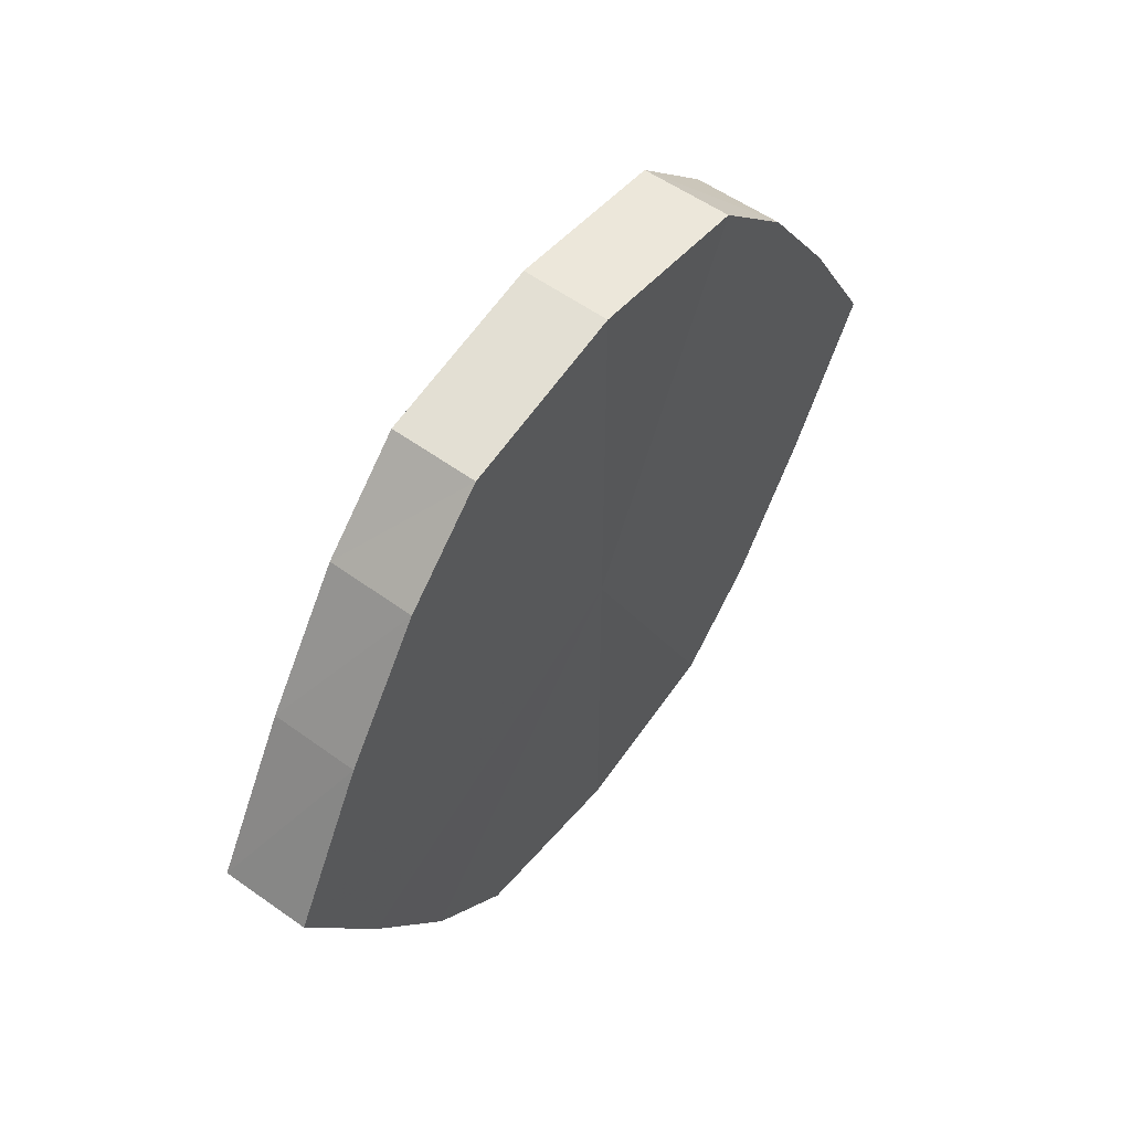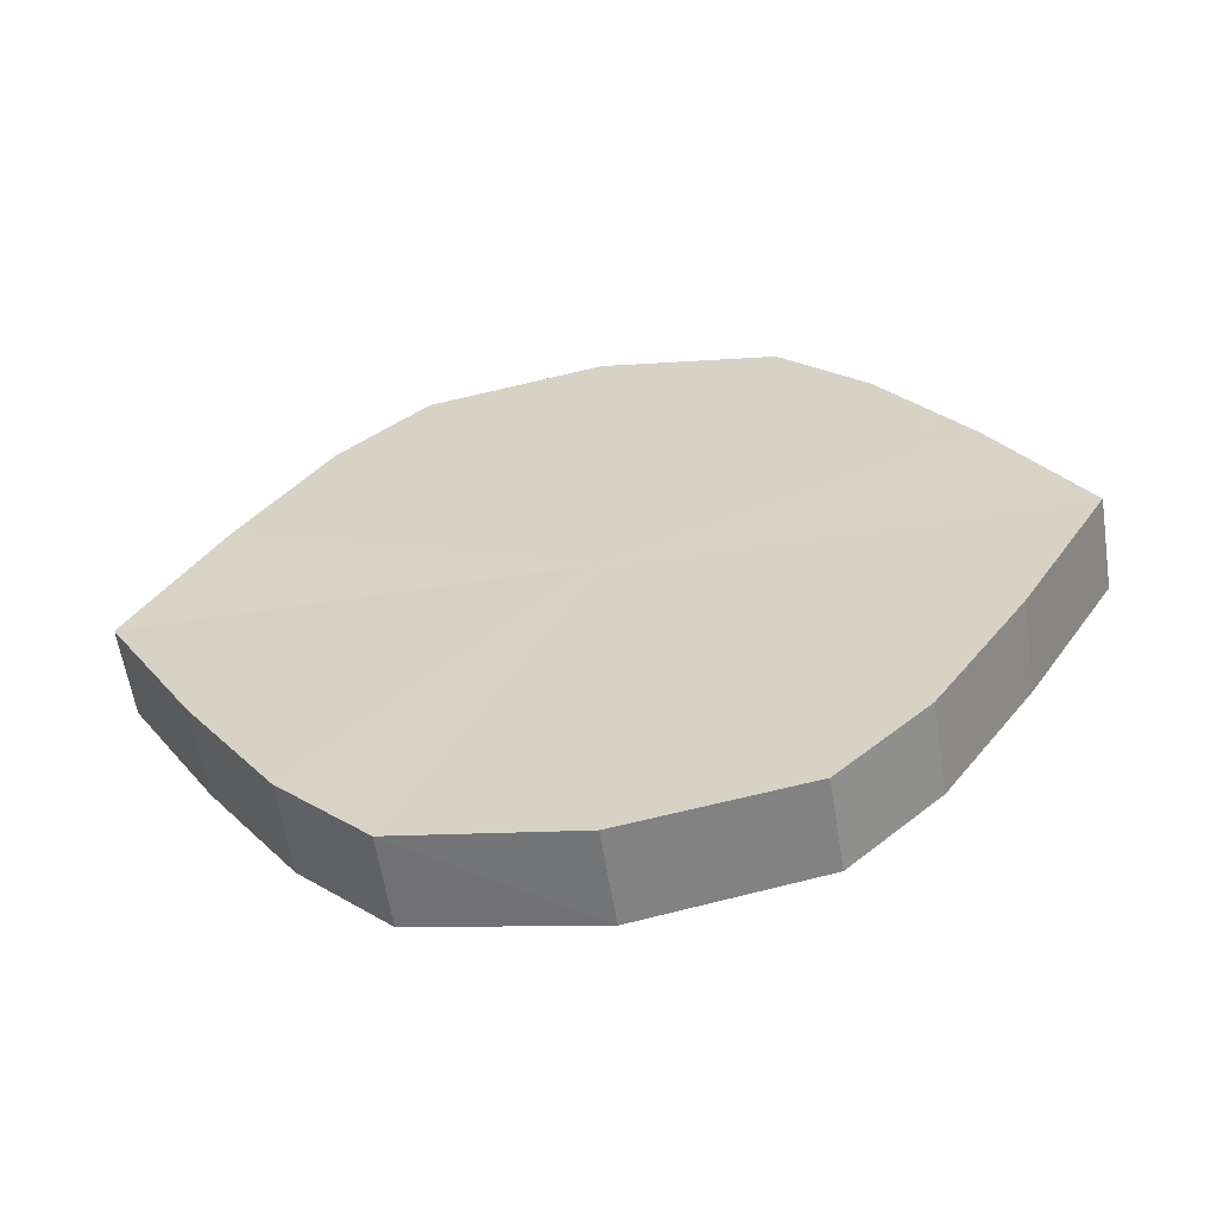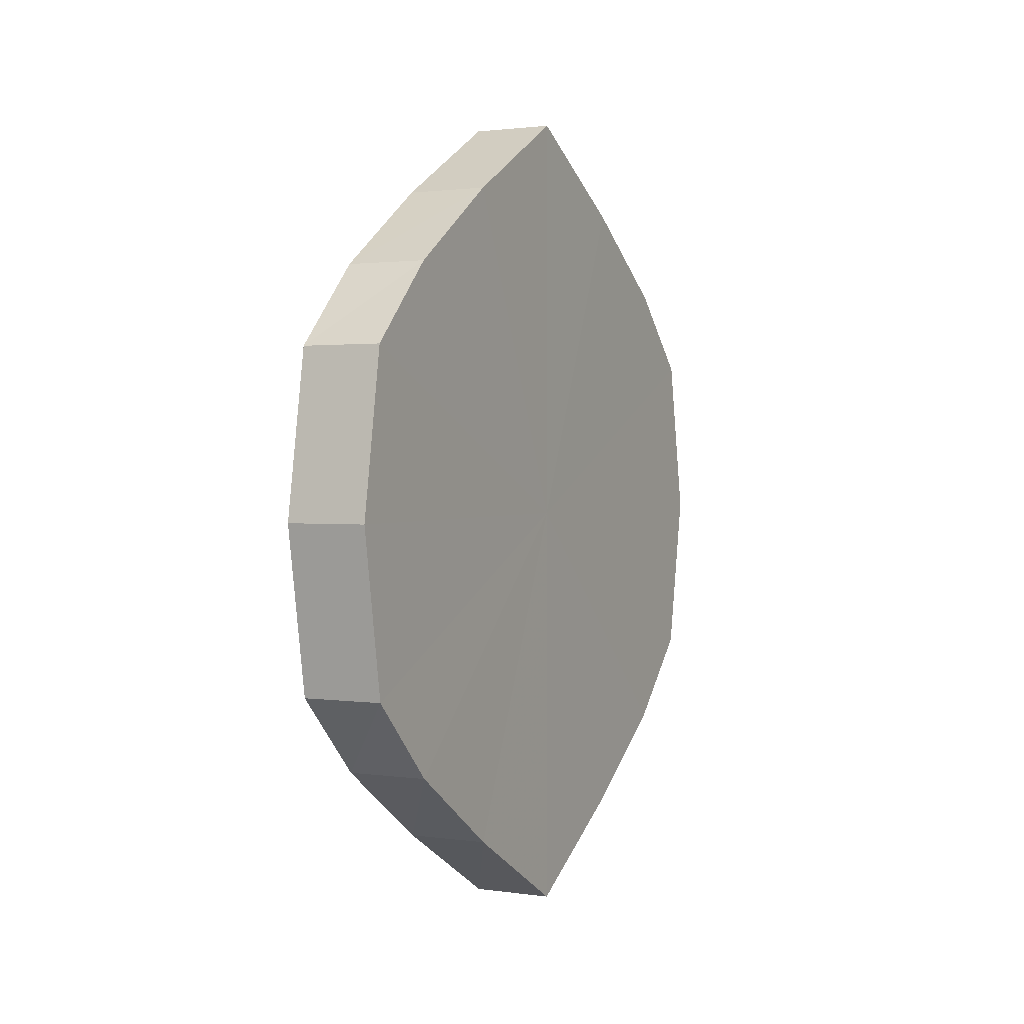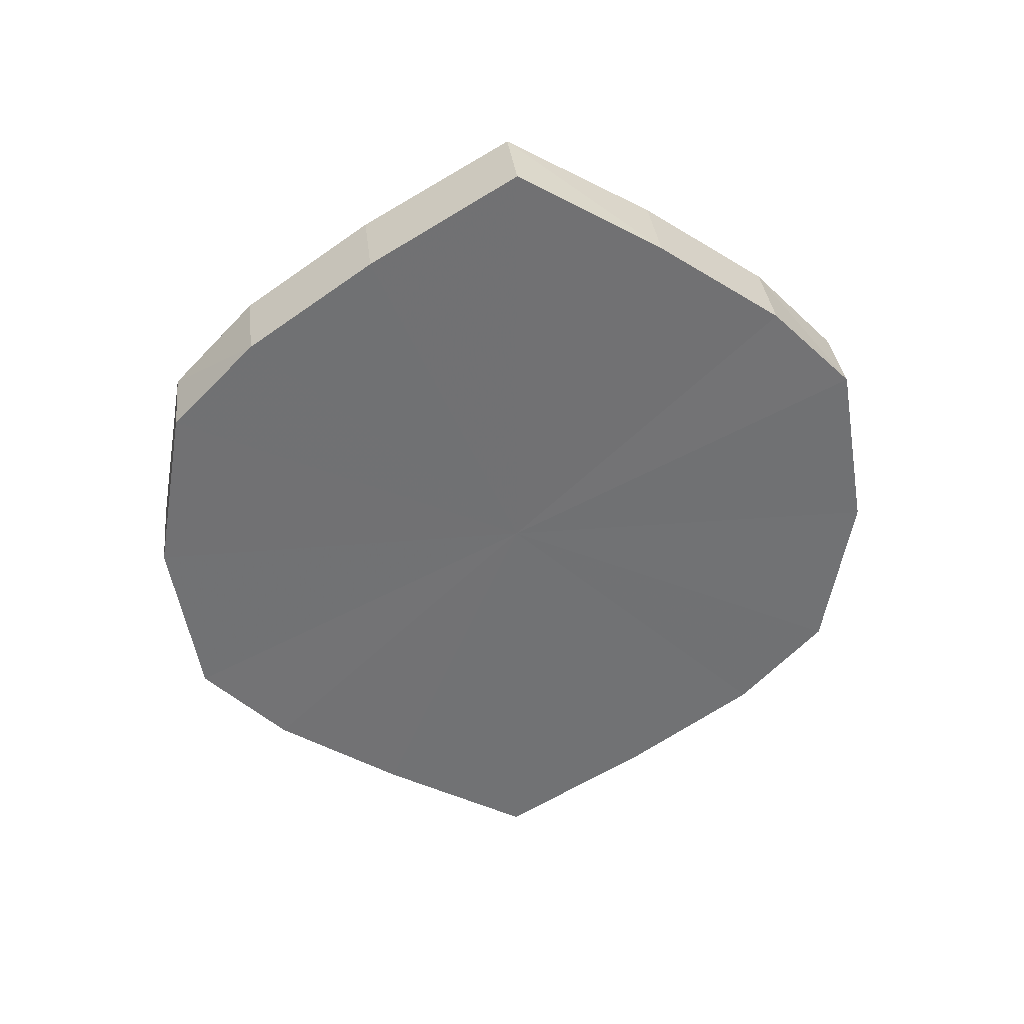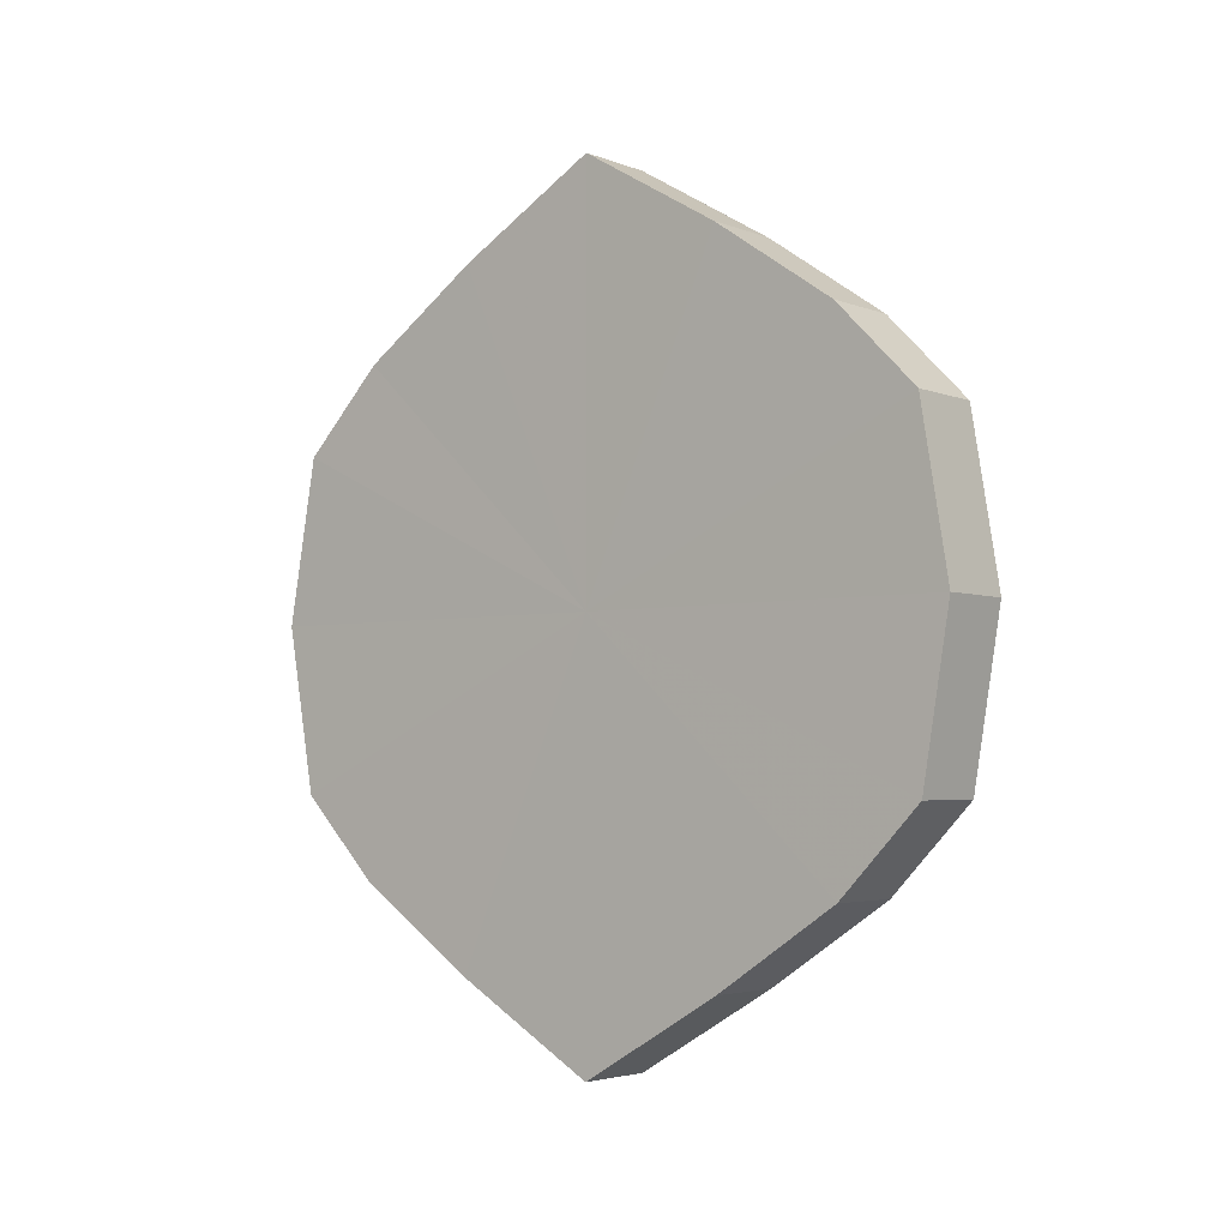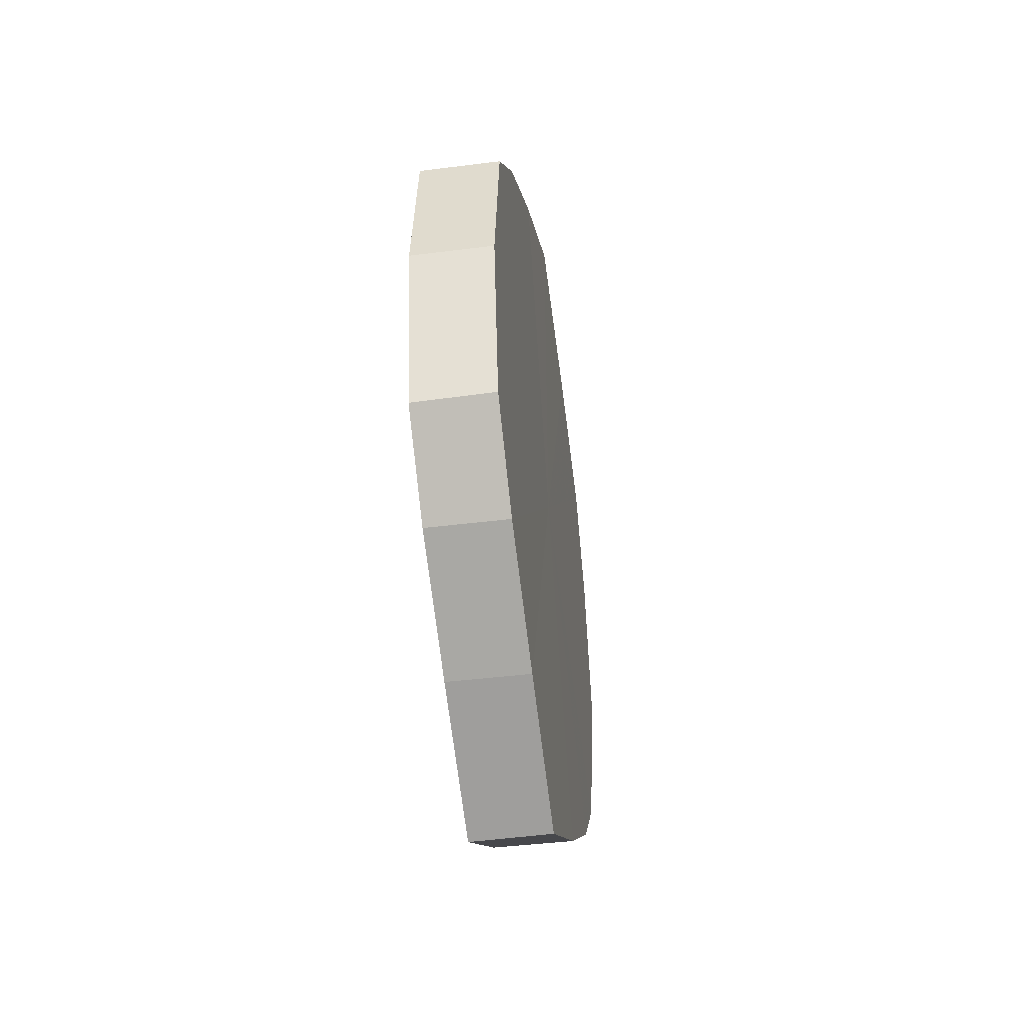
<metadata>
{"format":"obj","ext":"obj","renderer":"f3d","projection":"perspective","resolution":1024,"background":"white","views":[{"elev":55.8,"azim":-143.4,"up":"+Z"},{"elev":-58.8,"azim":-81.3,"up":"+Z"},{"elev":1.8,"azim":27.4,"up":"+Y"},{"elev":35.0,"azim":-96.7,"up":"+Y"},{"elev":-3.7,"azim":-51.7,"up":"+Y"},{"elev":-41.9,"azim":8.8,"up":"+Y"}]}
</metadata>
<code>
o 3427
v 2218 1879 7.769
v 2218 1879 7.773
v 2218 1879 7.769
v 2218 1879 7.783
v 2218 1879 7.773
v 2218 1879 7.773
v 2218 1879 7.773
v 2218 1879 7.797
v 2218 1879 7.783
v 2218 1879 7.783
v 2218 1879 7.783
v 2218 1879 7.814
v 2218 1879 7.797
v 2218 1879 7.797
v 2218 1879 7.797
v 2218 1879 7.832
v 2218 1879 7.814
v 2218 1879 7.814
v 2218 1879 7.814
v 2218 1879 7.846
v 2218 1879 7.832
v 2218 1879 7.832
v 2218 1879 7.832
v 2218 1879 7.856
v 2218 1879 7.846
v 2218 1879 7.846
v 2218 1879 7.846
v 2218 1879 7.859
v 2218 1879 7.856
v 2218 1879 7.856
v 2218 1879 7.856
v 2218 1879 7.859
v 2218 1879 7.769
v 2218 1879 7.773
v 2218 1879 7.773
v 2218 1879 7.783
v 2218 1879 7.783
v 2218 1879 7.773
v 2218 1879 7.769
v 2218 1879 7.783
v 2218 1879 7.773
v 2218 1879 7.797
v 2218 1879 7.797
v 2218 1879 7.797
v 2218 1879 7.783
v 2218 1879 7.814
v 2218 1879 7.797
v 2218 1879 7.814
v 2218 1879 7.814
v 2218 1879 7.832
v 2218 1879 7.814
v 2218 1879 7.846
v 2218 1879 7.832
v 2218 1879 7.832
v 2218 1879 7.832
v 2218 1879 7.856
v 2218 1879 7.846
v 2218 1879 7.859
v 2218 1879 7.856
v 2218 1879 7.846
v 2218 1879 7.846
v 2218 1879 7.856
v 2218 1879 7.859
v 2218 1879 7.856
v 2218 1879 7.814
v 2218 1879 7.773
v 2218 1879 7.769
v 2218 1879 7.783
v 2218 1879 7.773
v 2218 1879 7.797
v 2218 1879 7.783
v 2218 1879 7.814
v 2218 1879 7.797
v 2218 1879 7.832
v 2218 1879 7.814
v 2218 1879 7.846
v 2218 1879 7.832
v 2218 1879 7.856
v 2218 1879 7.846
v 2218 1879 7.859
v 2218 1879 7.856
v 2218 1879 7.814
v 2218 1879 7.769
v 2218 1879 7.773
v 2218 1879 7.773
v 2218 1879 7.783
v 2218 1879 7.783
v 2218 1879 7.797
v 2218 1879 7.797
v 2218 1879 7.814
v 2218 1879 7.814
v 2218 1879 7.832
v 2218 1879 7.832
v 2218 1879 7.846
v 2218 1879 7.846
v 2218 1879 7.856
v 2218 1879 7.856
v 2218 1879 7.859
f 1 2 3
f 2 4 5
f 6 1 7
f 4 8 9
f 10 6 11
f 8 12 13
f 14 10 15
f 12 16 17
f 18 14 19
f 16 20 21
f 22 18 23
f 20 24 25
f 26 22 27
f 24 28 29
f 30 26 31
f 28 30 32
f 33 34 35
f 35 36 37
f 38 39 33
f 40 41 38
f 37 42 43
f 44 45 40
f 46 47 44
f 43 48 49
f 50 51 46
f 52 53 50
f 49 54 55
f 56 57 52
f 58 59 56
f 55 60 61
f 62 63 58
f 61 64 62
f 65 66 67
f 65 68 66
f 65 67 69
f 65 70 68
f 65 69 71
f 65 72 70
f 65 71 73
f 65 74 72
f 65 73 75
f 65 76 74
f 65 75 77
f 65 78 76
f 65 77 79
f 65 80 78
f 65 79 81
f 65 81 80
f 82 83 84
f 82 85 83
f 82 84 86
f 82 87 85
f 82 86 88
f 82 89 87
f 82 88 90
f 82 91 89
f 82 90 92
f 82 93 91
f 82 92 94
f 82 95 93
f 82 94 96
f 82 97 95
f 82 96 98
f 82 98 97

</code>
